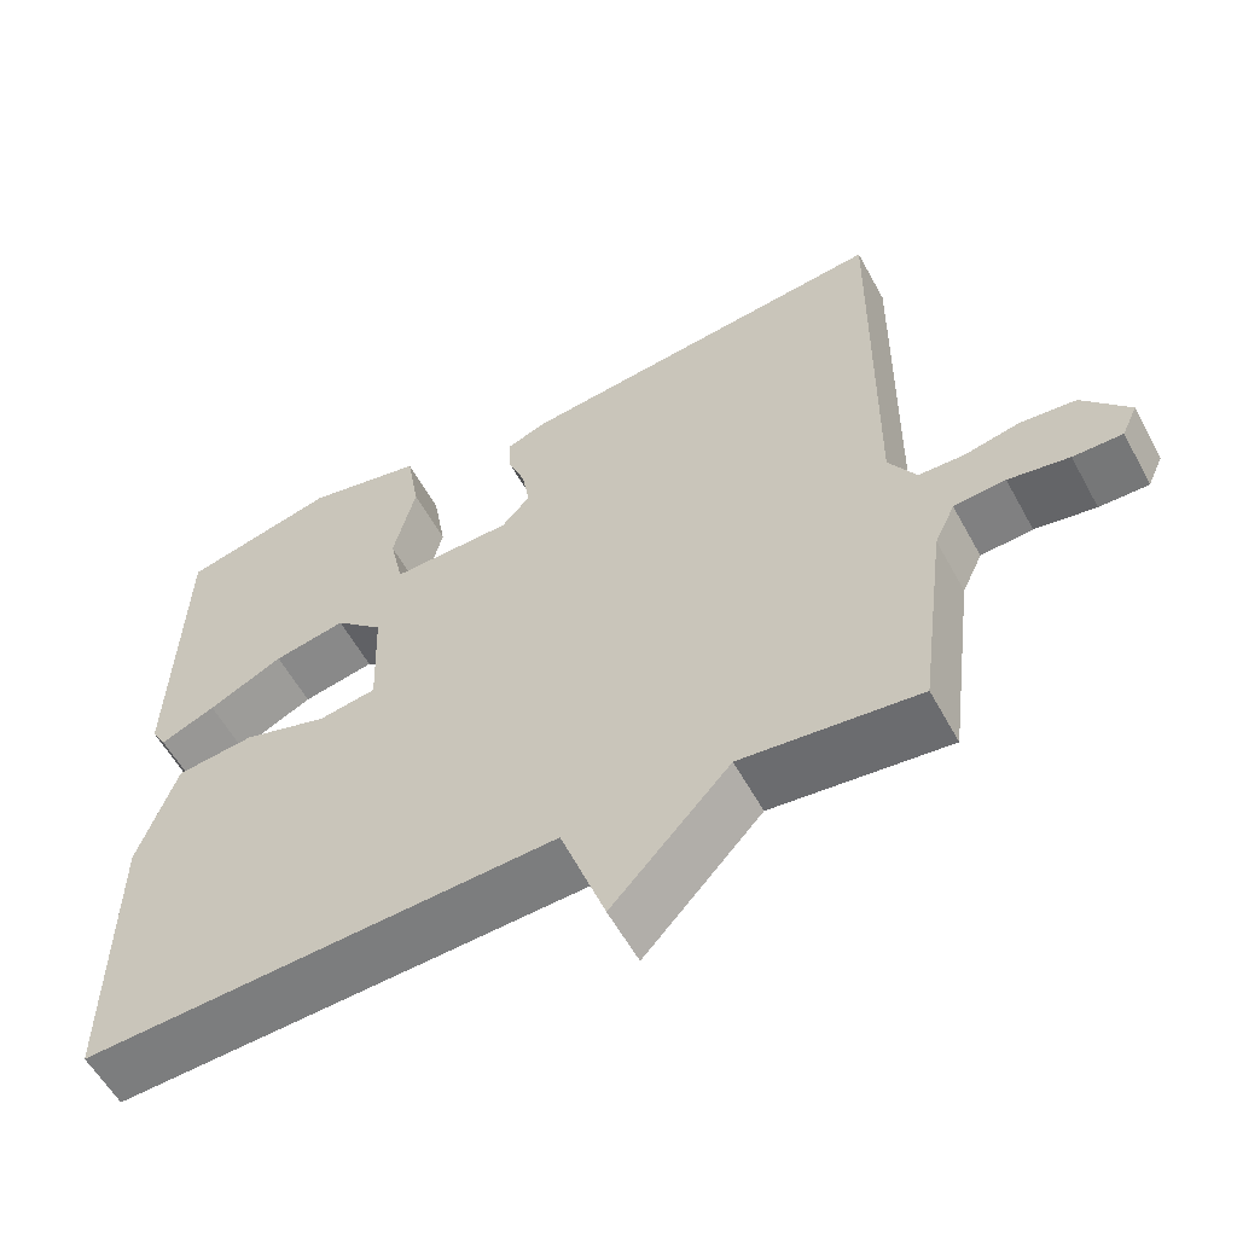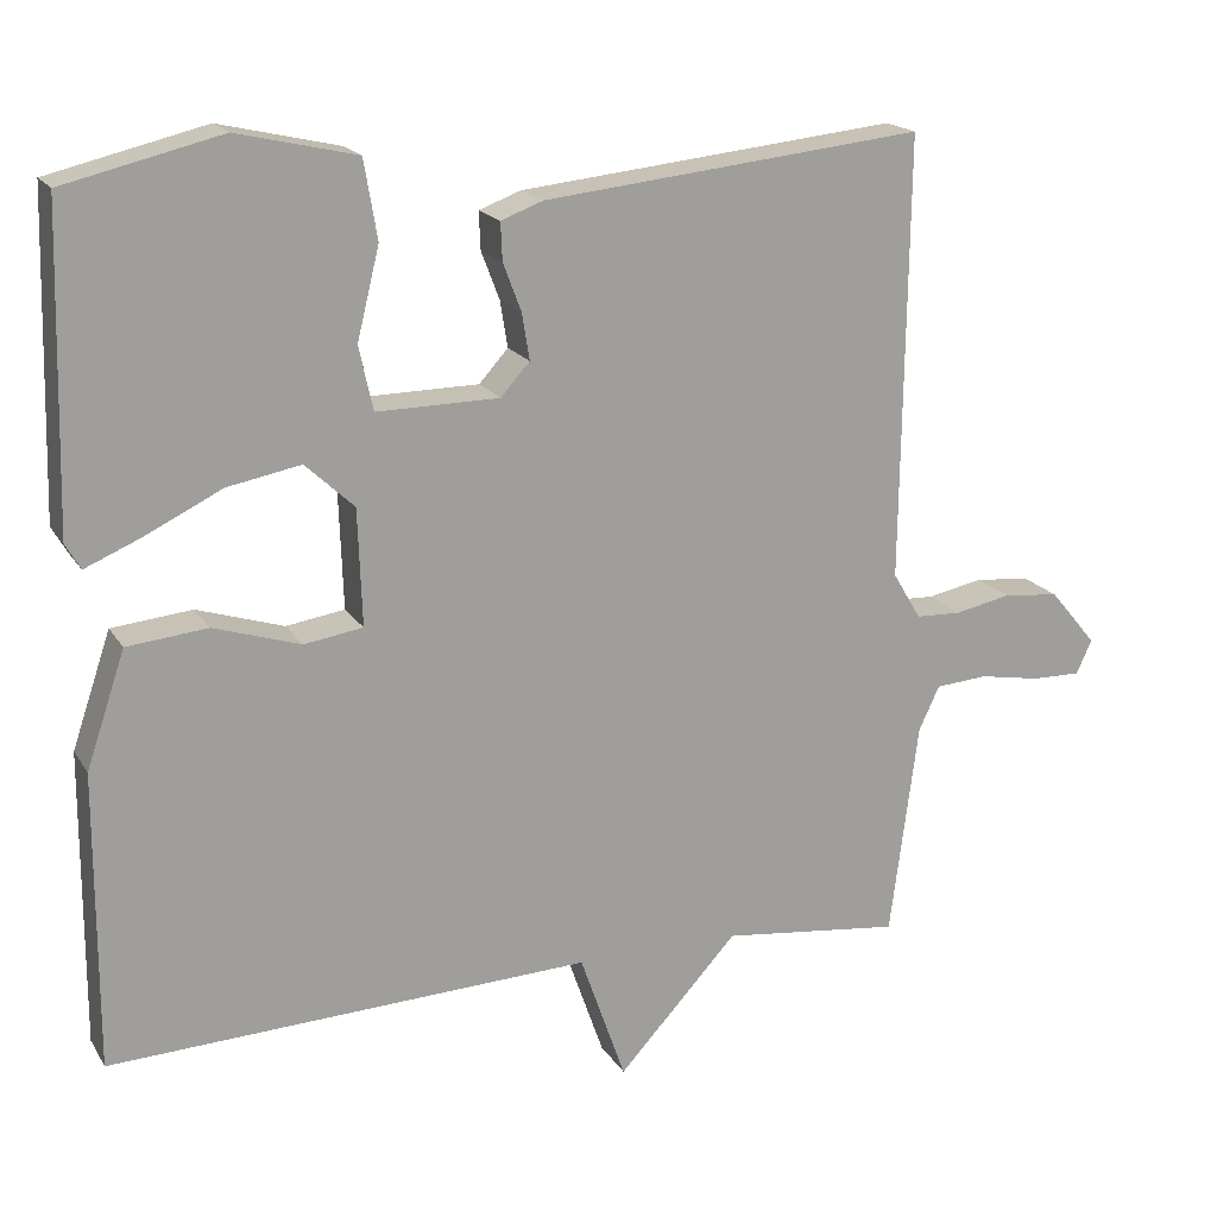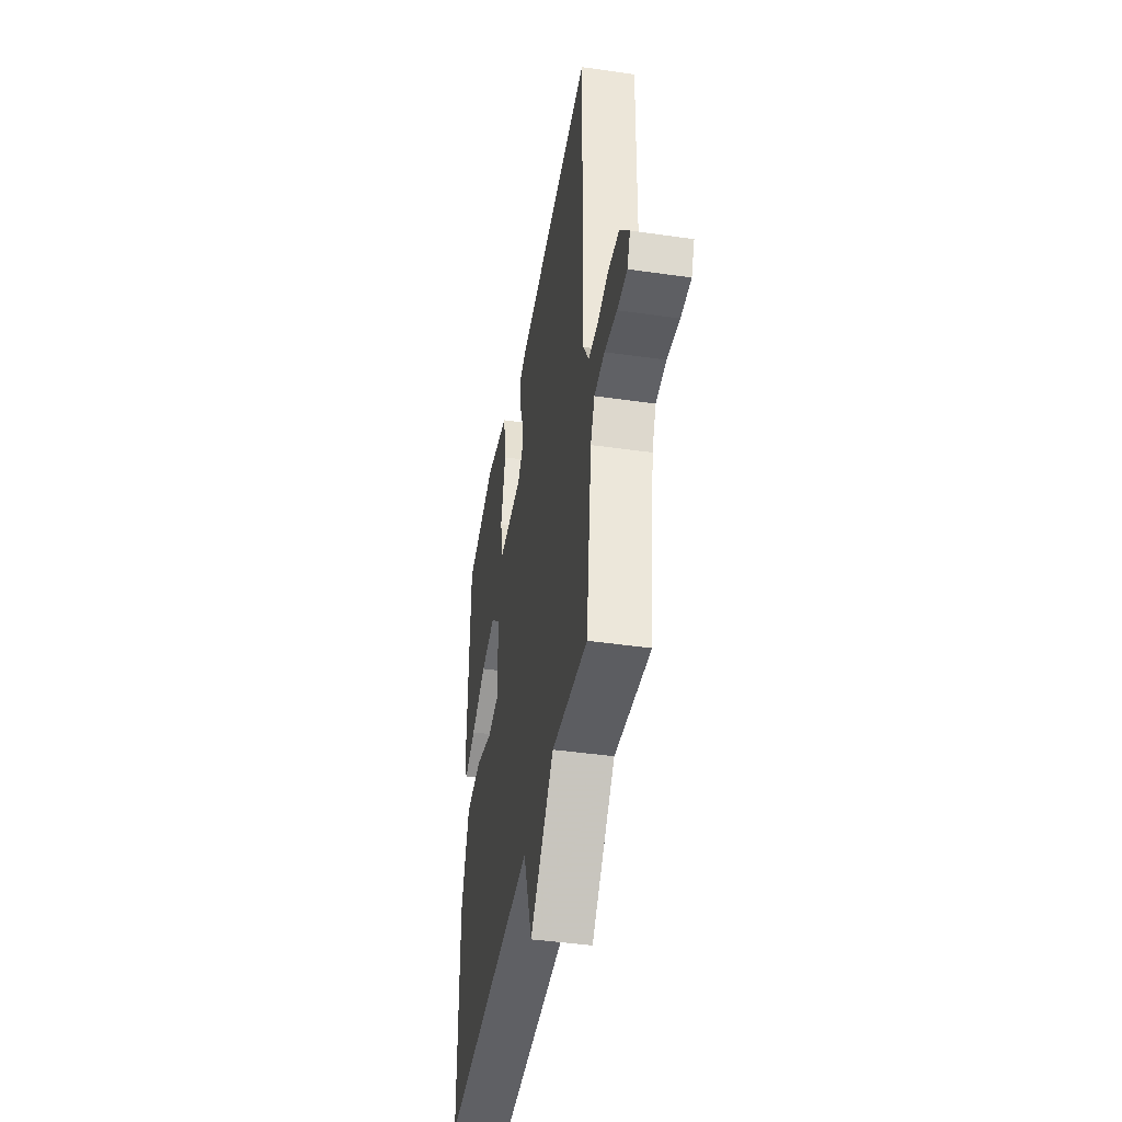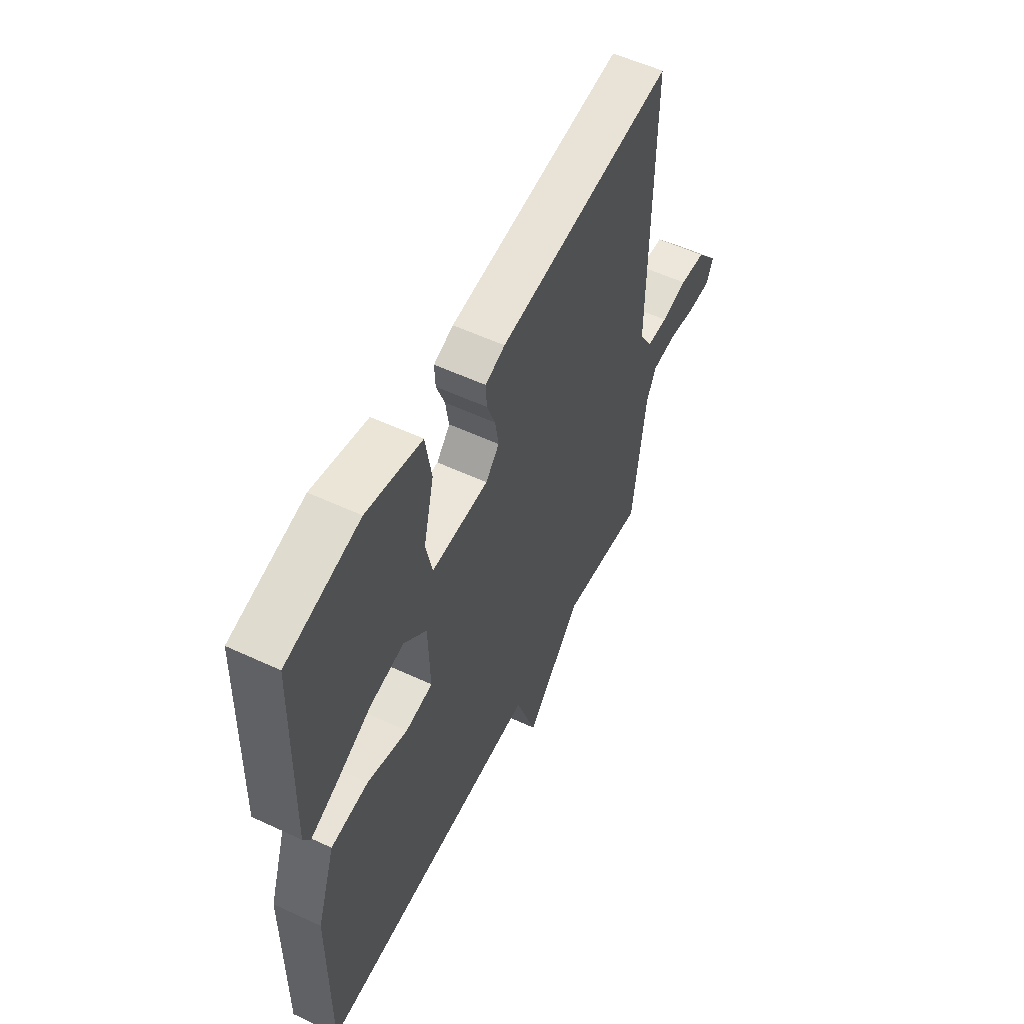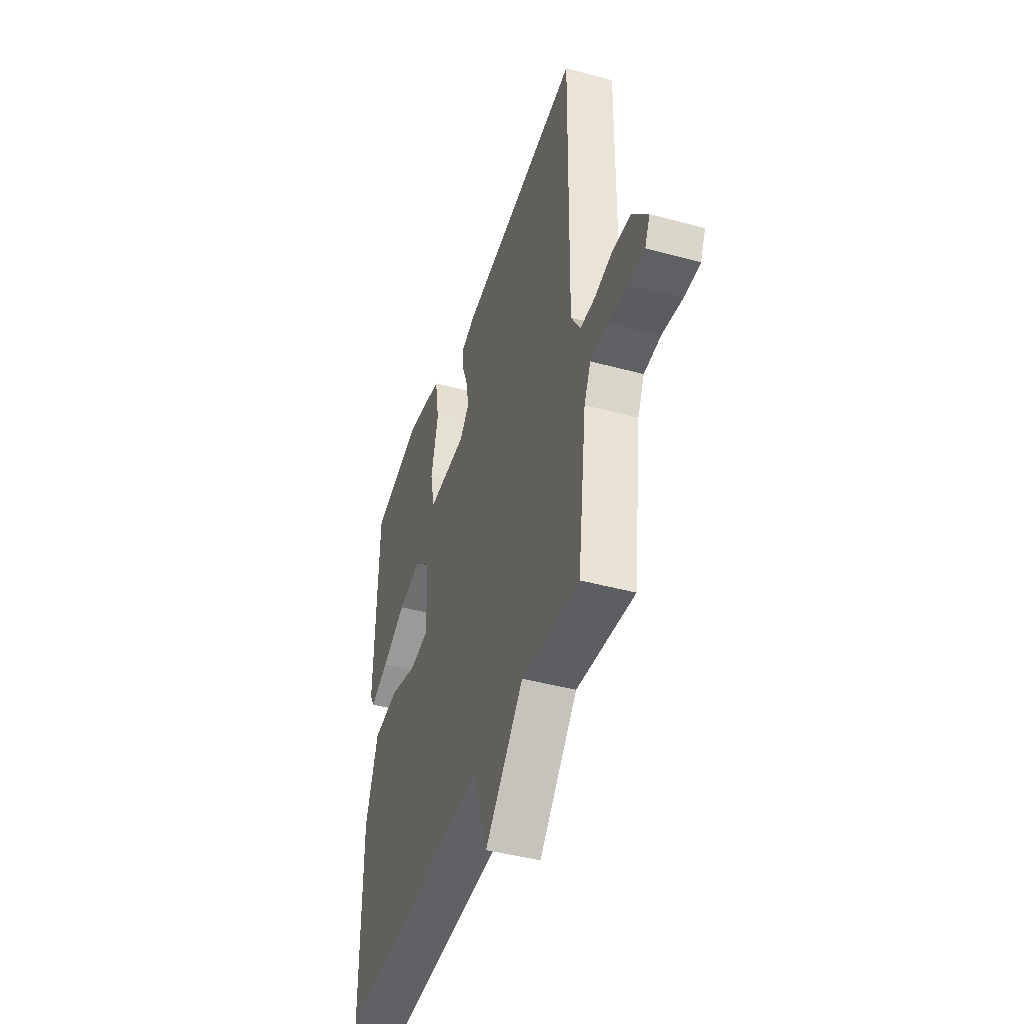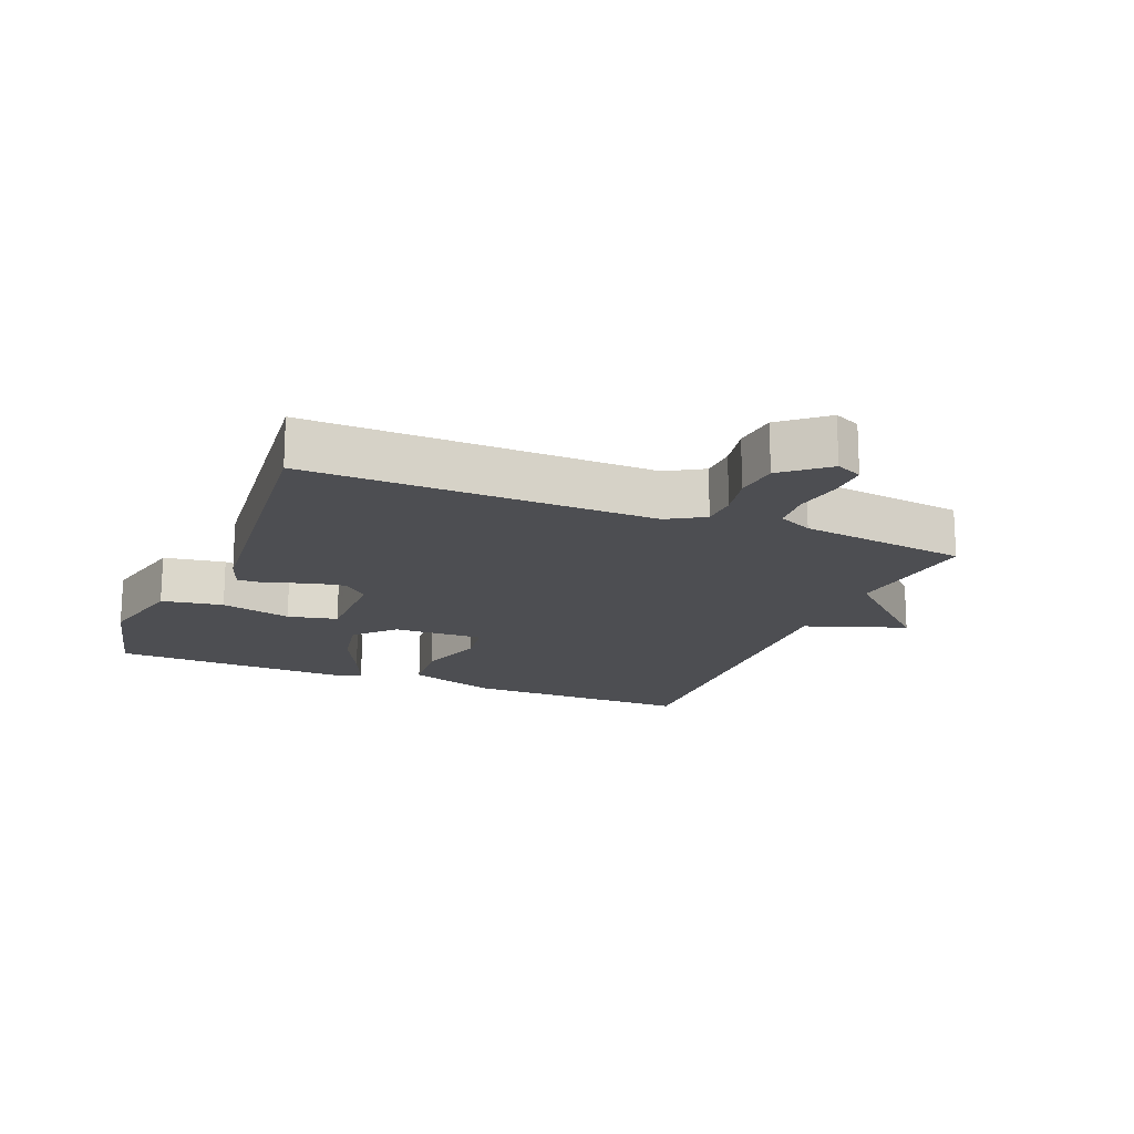
<metadata>
{"format":"obj","ext":"obj","renderer":"f3d","projection":"perspective","resolution":1024,"background":"white","views":[{"elev":-57.6,"azim":28.4,"up":"+Z"},{"elev":18.1,"azim":-22.4,"up":"+Z"},{"elev":-42.9,"azim":80.3,"up":"+Z"},{"elev":55.3,"azim":-63.8,"up":"+Z"},{"elev":-43.9,"azim":72.3,"up":"+Z"},{"elev":-17.1,"azim":67.7,"up":"+Y"}]}
</metadata>
<code>
v 0.5 0.07 0.5
v 0.493 0.07 -0.035
v 0.527 0.07 -0.092
v 0.582 0.07 -0.094
v 0.65 0.07 -0.08
v 0.718 0.07 -0.087
v 0.775 0.07 -0.155
v 0.756 0.07 -0.196
v 0.696 0.07 -0.195
v 0.622 0.07 -0.182
v 0.559 0.07 -0.187
v 0.534 0.07 -0.24
v 0.5 0.07 -0.5
v 0.283 0.07 -0.475
v 0.138 0.07 -0.632
v 0.083 0.07 -0.475
v -0.5 0.07 -0.5
v -0.499 0.07 -0.143
v -0.452 0.07 -0.004
v -0.355 0.07 0.006
v -0.25 0.07 -0.027
v -0.179 0.07 -0.016
v -0.184 0.07 0.125
v -0.243 0.07 0.18
v -0.332 0.07 0.163
v -0.424 0.07 0.118
v -0.492 0.07 0.089
v -0.51 0.07 0.12
v -0.5 0.07 0.5
v -0.31 0.07 0.546
v -0.166 0.07 0.513
v -0.15 0.07 0.418
v -0.177 0.07 0.308
v -0.16 0.07 0.231
v -0.012 0.07 0.233
v 0.023 0.07 0.272
v 0.014 0.07 0.328
v -0.008 0.07 0.386
v -0.01 0.07 0.432
v 0.041 0.07 0.451
v 0.5 0 0.5
v 0.493 0 -0.035
v 0.527 0 -0.092
v 0.582 0 -0.094
v 0.65 0 -0.08
v 0.718 0 -0.087
v 0.775 0 -0.155
v 0.756 0 -0.196
v 0.696 0 -0.195
v 0.622 0 -0.182
v 0.559 0 -0.187
v 0.534 0 -0.24
v 0.5 0 -0.5
v 0.283 0 -0.475
v 0.138 0 -0.632
v 0.083 0 -0.475
v -0.5 0 -0.5
v -0.499 0 -0.143
v -0.452 0 -0.004
v -0.355 0 0.006
v -0.25 0 -0.027
v -0.179 0 -0.016
v -0.184 0 0.125
v -0.243 0 0.18
v -0.332 0 0.163
v -0.424 0 0.118
v -0.492 0 0.089
v -0.51 0 0.12
v -0.5 0 0.5
v -0.31 0 0.546
v -0.166 0 0.513
v -0.15 0 0.418
v -0.177 0 0.308
v -0.16 0 0.231
v -0.012 0 0.233
v 0.023 0 0.272
v 0.014 0 0.328
v -0.008 0 0.386
v -0.01 0 0.432
v 0.041 0 0.451
f 40 1 2
f 39 40 2
f 38 39 2
f 37 38 2
f 36 37 2 3
f 35 36 3
f 34 35 3
f 31 32 33
f 30 31 33
f 29 30 33
f 28 29 33
f 27 28 33
f 26 27 33
f 25 26 33
f 24 25 33 34
f 23 24 34 3
f 19 20 21
f 18 19 21
f 17 18 21
f 16 17 21
f 16 21 22
f 14 15 16
f 22 23 3
f 16 22 3
f 14 16 3
f 8 9 10
f 7 8 10
f 6 7 10
f 5 6 10
f 4 5 10
f 4 10 11
f 3 4 11 12
f 3 12 13 14
f 42 41 80
f 42 80 79
f 42 79 78
f 42 78 77
f 43 42 77 76
f 43 76 75
f 43 75 74
f 73 72 71
f 73 71 70
f 73 70 69
f 73 69 68
f 73 68 67
f 73 67 66
f 73 66 65
f 74 73 65 64
f 43 74 64 63
f 61 60 59
f 61 59 58
f 61 58 57
f 61 57 56
f 62 61 56
f 56 55 54
f 43 63 62
f 43 62 56
f 43 56 54
f 50 49 48
f 50 48 47
f 50 47 46
f 50 46 45
f 50 45 44
f 51 50 44
f 52 51 44 43
f 54 53 52 43
f 1 41 42 2
f 2 42 43 3
f 3 43 44 4
f 4 44 45 5
f 5 45 46 6
f 6 46 47 7
f 7 47 48 8
f 8 48 49 9
f 9 49 50 10
f 10 50 51 11
f 11 51 52 12
f 12 52 53 13
f 13 53 54 14
f 14 54 55 15
f 15 55 56 16
f 16 56 57 17
f 17 57 58 18
f 18 58 59 19
f 19 59 60 20
f 20 60 61 21
f 21 61 62 22
f 22 62 63 23
f 23 63 64 24
f 24 64 65 25
f 25 65 66 26
f 26 66 67 27
f 27 67 68 28
f 28 68 69 29
f 29 69 70 30
f 30 70 71 31
f 31 71 72 32
f 32 72 73 33
f 33 73 74 34
f 34 74 75 35
f 35 75 76 36
f 36 76 77 37
f 37 77 78 38
f 38 78 79 39
f 39 79 80 40
f 40 80 41 1

</code>
